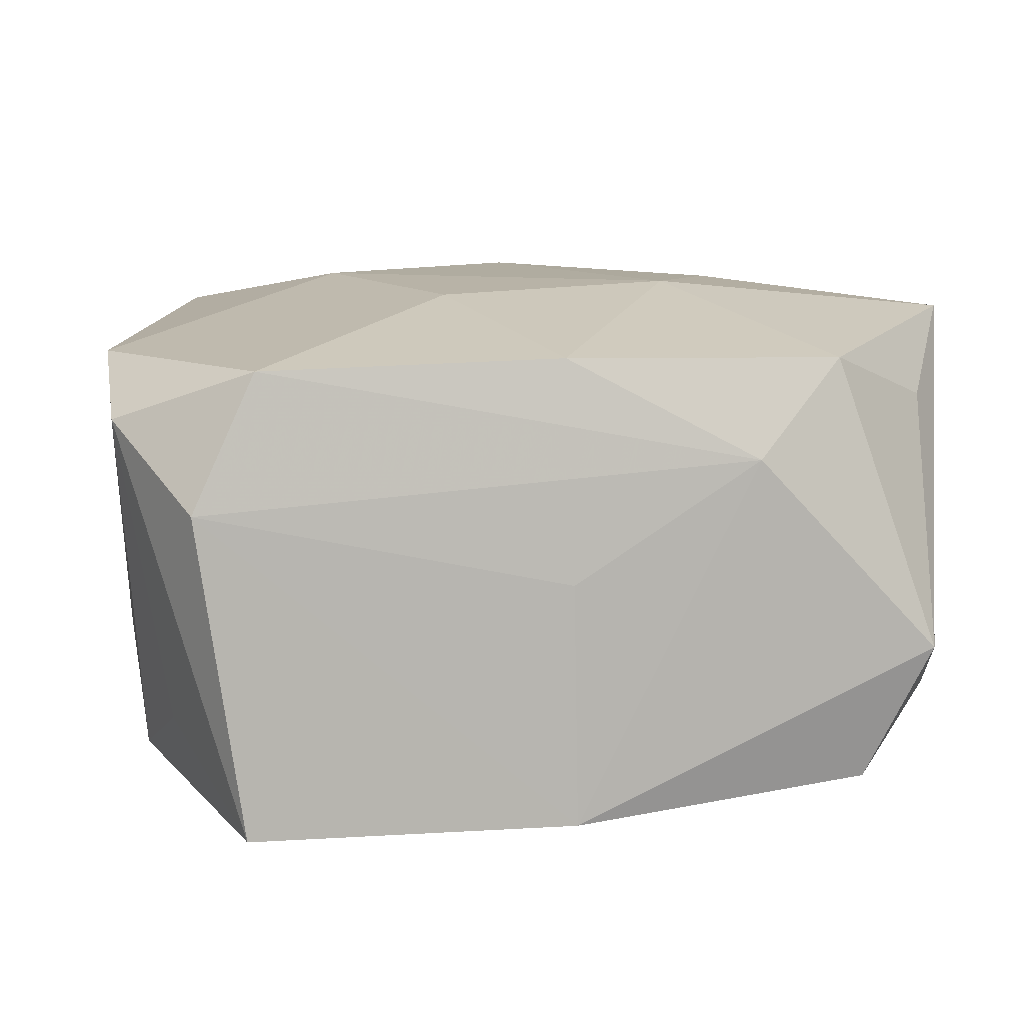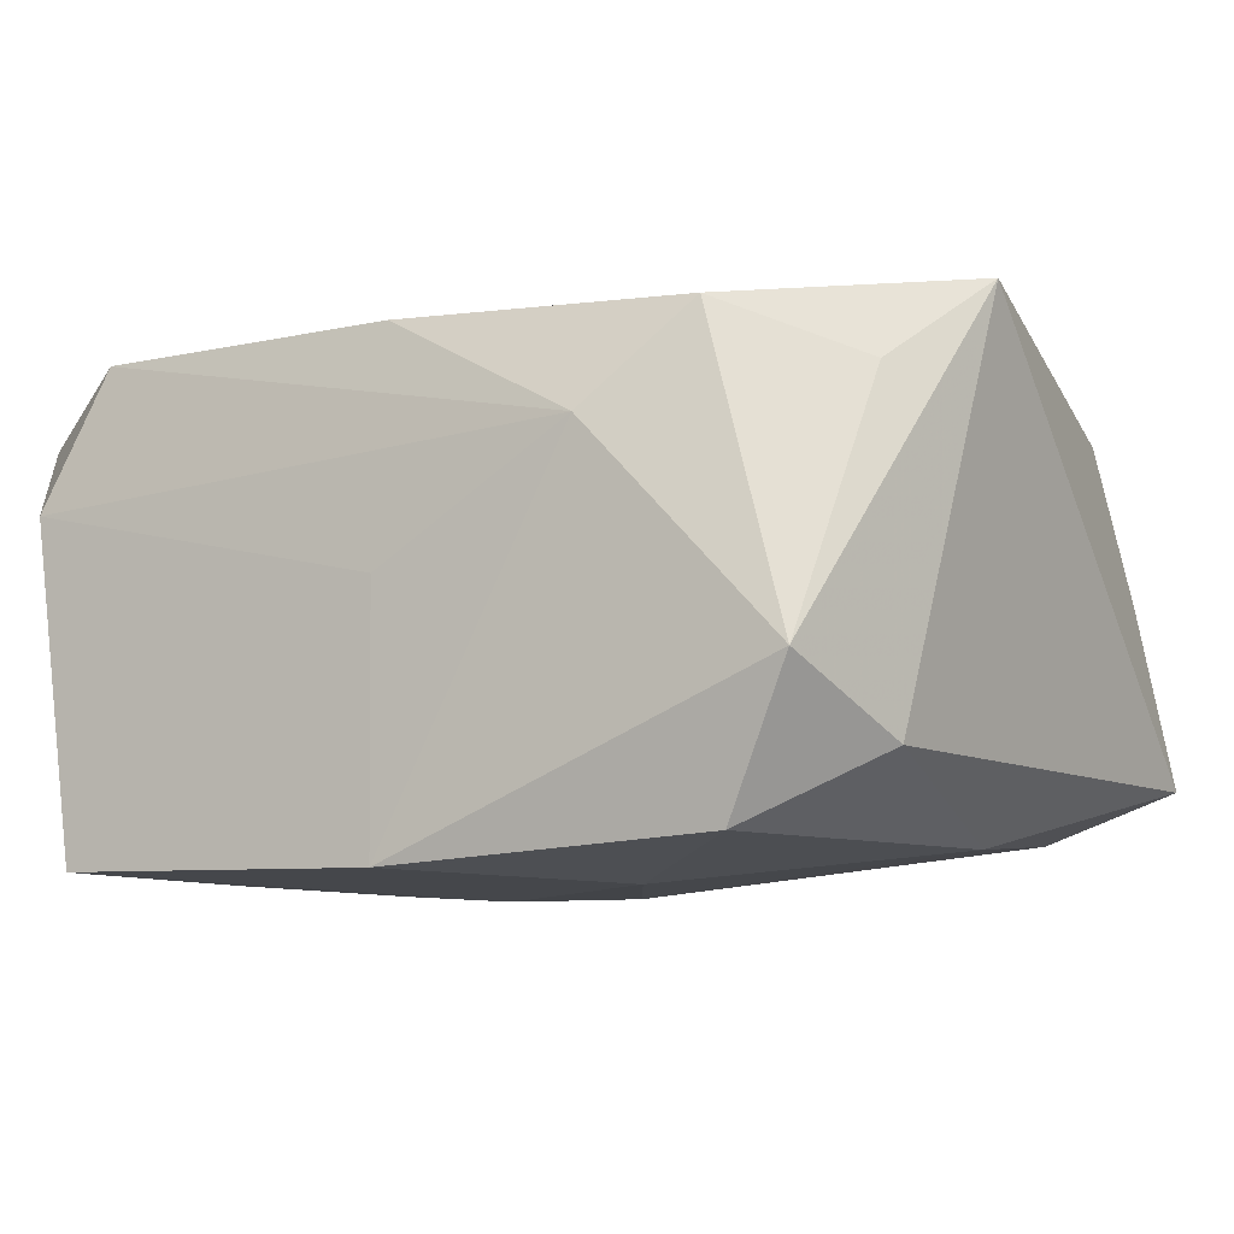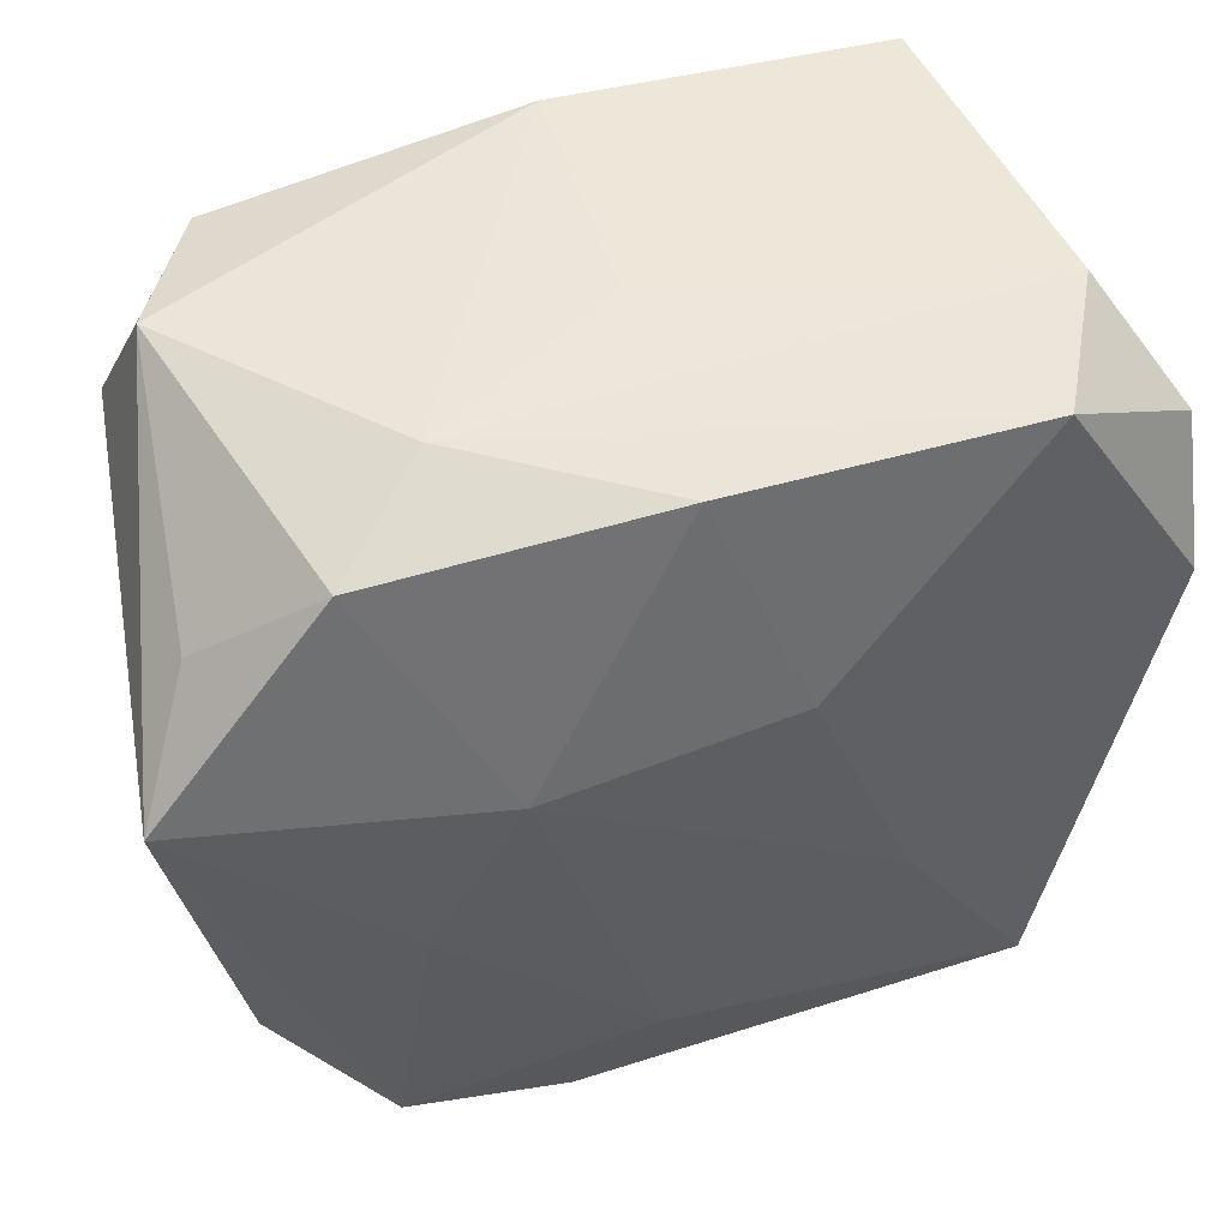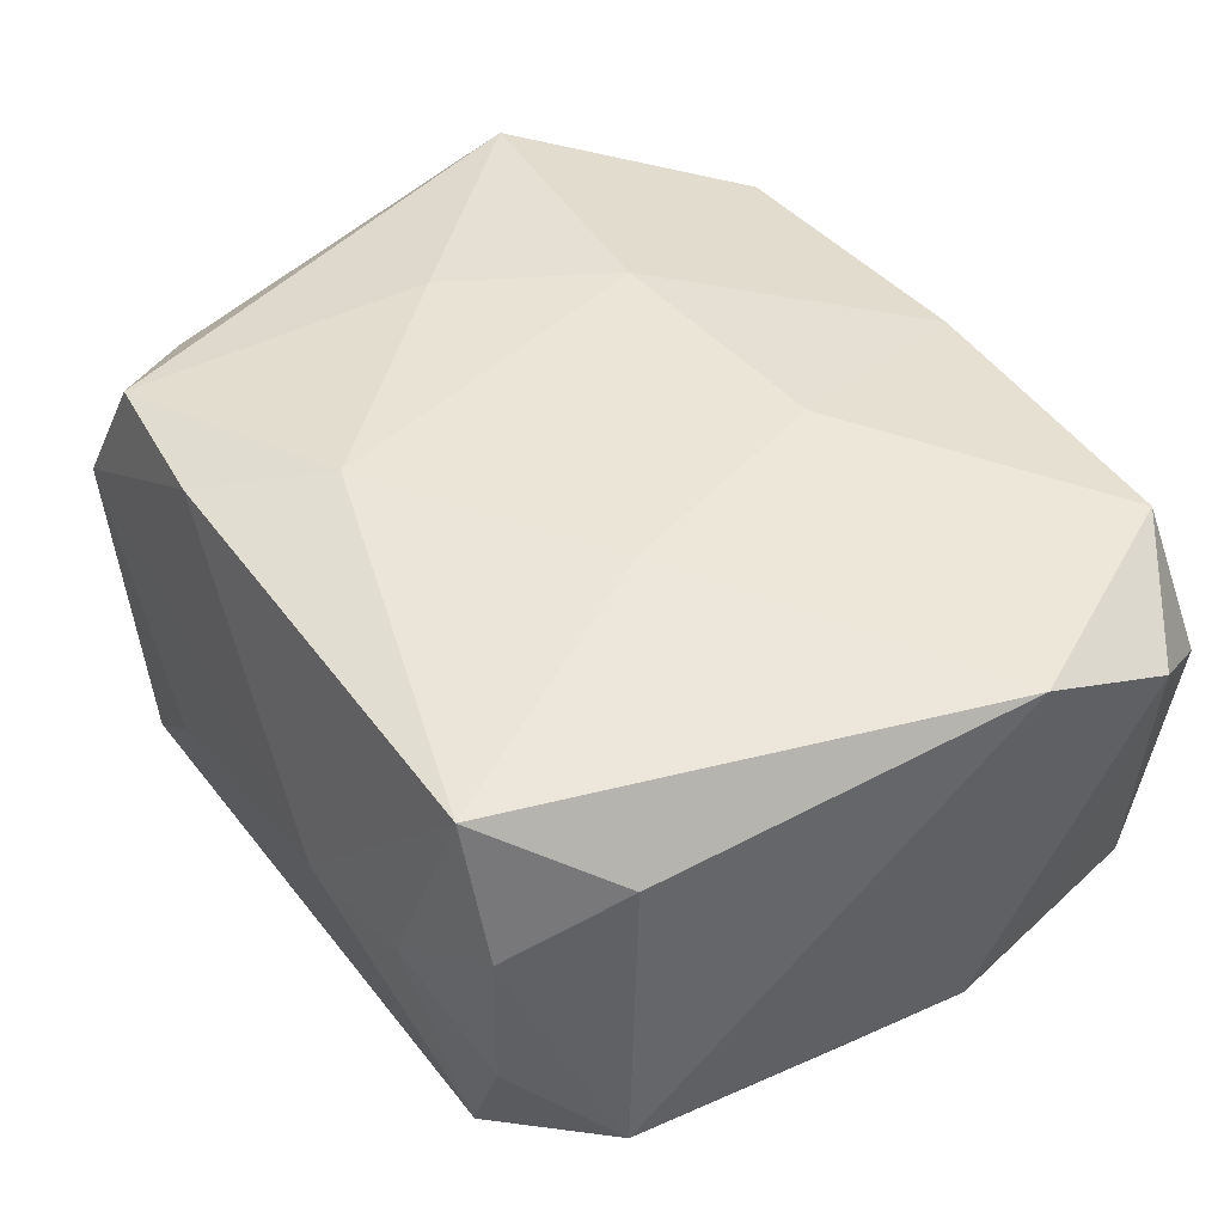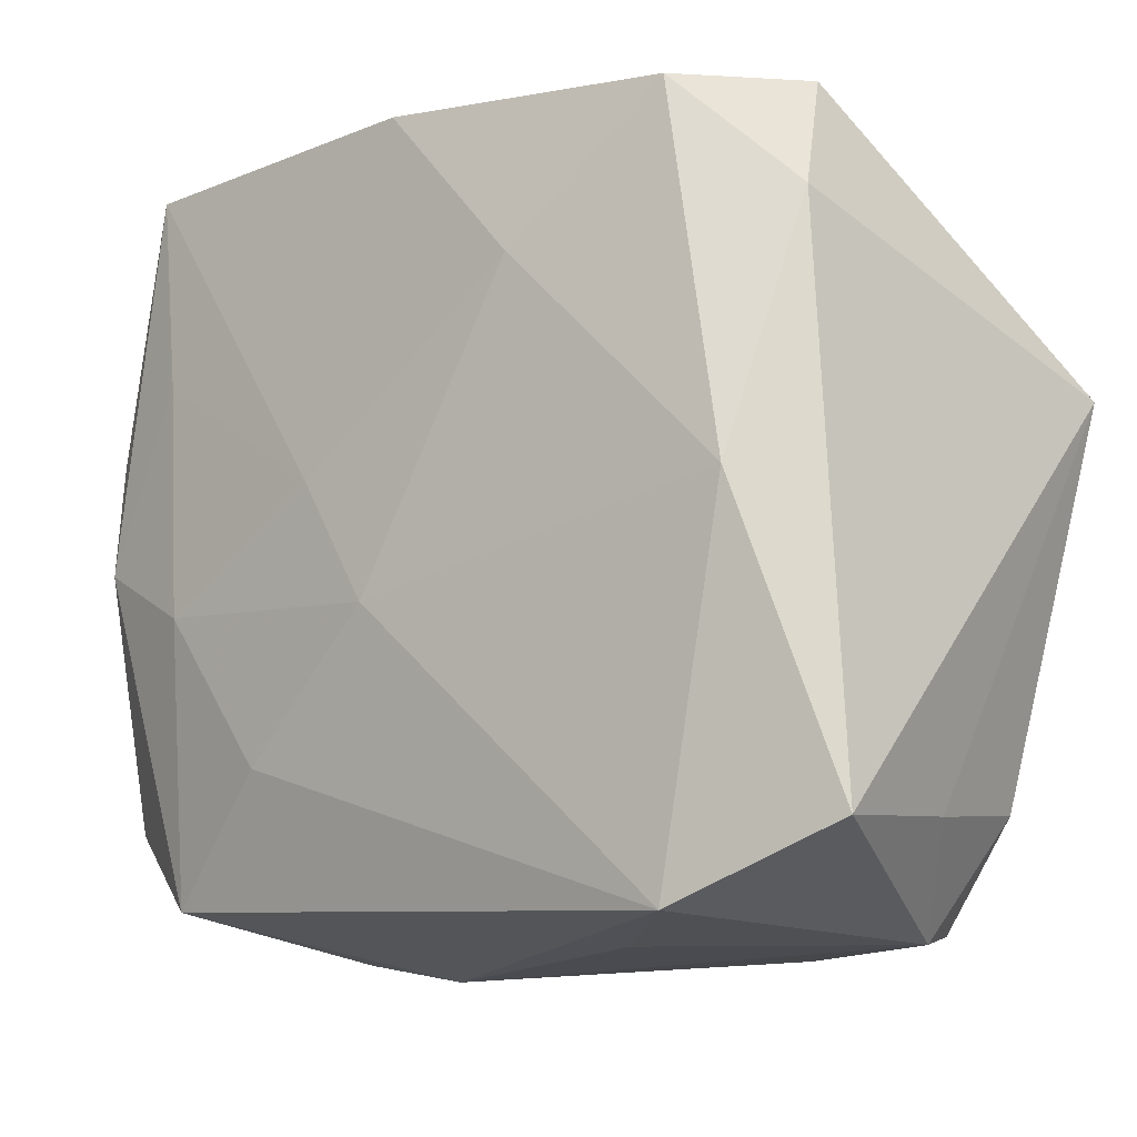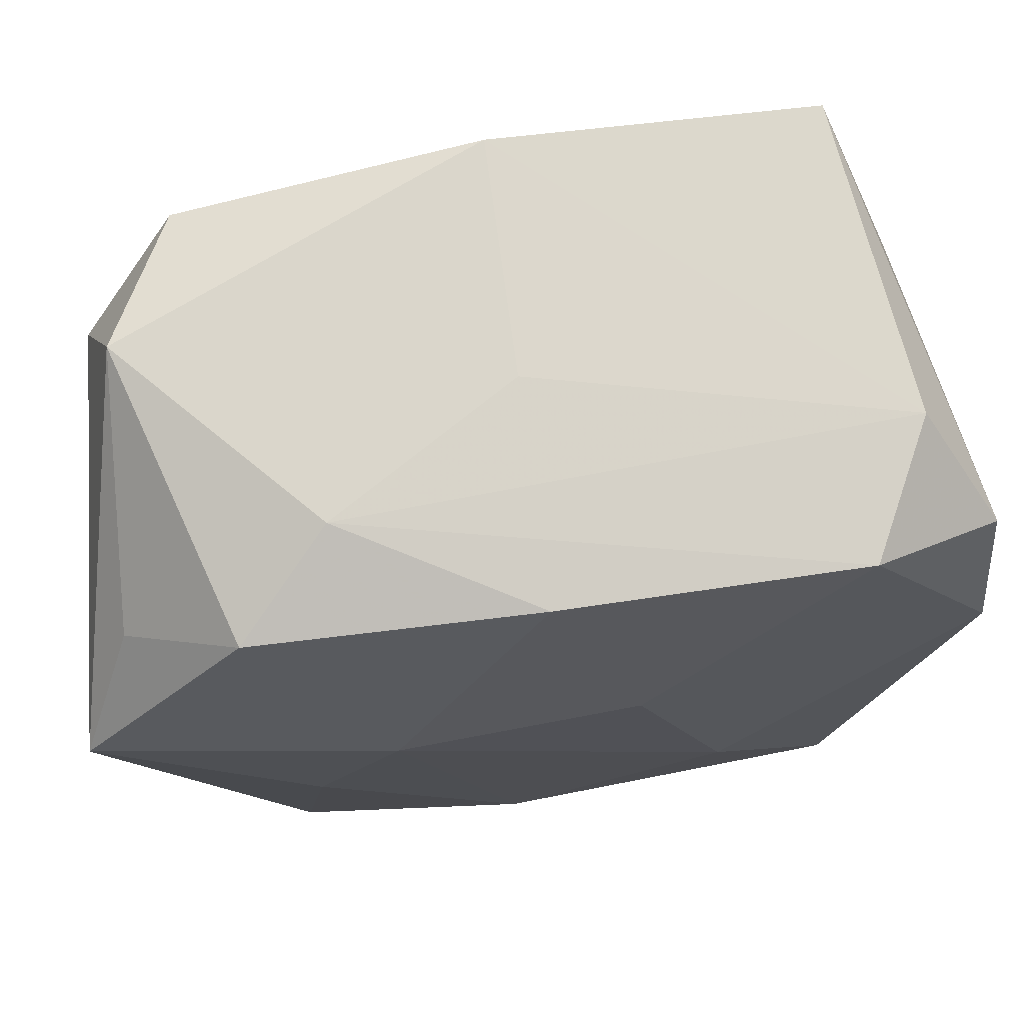
<metadata>
{"format":"obj","ext":"obj","renderer":"f3d","projection":"perspective","resolution":1024,"background":"white","views":[{"elev":9.9,"azim":170.0,"up":"+Z"},{"elev":-7.4,"azim":-149.3,"up":"+Z"},{"elev":48.9,"azim":-15.5,"up":"+Y"},{"elev":44.0,"azim":59.4,"up":"+Z"},{"elev":-14.1,"azim":-138.9,"up":"+Y"},{"elev":72.2,"azim":-6.7,"up":"+Y"}]}
</metadata>
<code>
v -0.0221 0.02143 -0.005198
v 0.02175 0.02244 0.004225
v -0.02446 -0.01695 0.000698
v 0.02286 0.01439 -0.009272
v -0.01607 -0.02132 0.01354
v 0.02184 -0.0199 0.004732
v 0.02423 -0.01333 0.008588
v -0.02169 -0.001138 -0.01345
v -0.02663 0.007482 0.01407
v 0.01529 -0.0219 0.0001776
v -0.01408 -0.003855 0.0154
v -0.01645 0.01925 0.01208
v 0.0173 0.01065 -0.01503
v -0.01675 -0.02216 -0.01242
v 0.01804 0.02136 0.01211
v 0.02137 -0.01976 -0.004577
v 0.0007485 -0.004909 -0.01564
v 0.02609 0.008534 0.01217
v 0.01604 -0.003446 -0.01534
v 0.005485 0.008066 0.01523
v 0.0001037 0.02247 -0.000432
v -0.02269 -0.01569 0.009886
v -0.008825 0.005838 0.01576
v 0.01106 -0.005572 0.01576
v 0.01006 -0.01261 -0.01454
v 0.02295 0.0003118 -0.01417
v -0.02621 -0.01821 -0.009747
v -0.01997 -0.02262 0.005744
v 0.008242 -0.02328 0.0003128
v -0.002169 -0.02269 0.006697
v -0.01102 0.02195 0.006485
v -0.009742 -0.02294 -0.006139
v -0.001946 -0.01522 0.01576
v 0.02511 -0.01433 -0.009263
v 0.01974 -0.02039 0.01312
v 0.02594 0.0166 0.009015
v 0.004866 0.002381 -0.01589
v -0.01821 0.02027 -0.01326
v -0.02328 0.01395 0.009186
v 0.01821 -0.01963 -0.01215
v -0.006582 -0.02203 0.01405
v 0.0243 0.00759 -0.01254
v -0.009249 0.01229 -0.01537
v 0.01904 0.02262 -0.0146
v -0.02416 0.01394 -0.00921
v 0.0003609 0.02096 0.0125
v -0.0001306 0.02262 -0.01469
f 4 44 36
f 1 38 45
f 27 9 45
f 45 9 1
f 43 44 37
f 22 5 9
f 9 5 11
f 9 11 23
f 23 12 9
f 46 12 23
f 14 40 29
f 34 40 26
f 27 45 8
f 8 45 38
f 8 14 27
f 38 43 8
f 44 43 47
f 47 43 38
f 47 38 1
f 36 15 18
f 18 15 24
f 18 34 36
f 18 7 34
f 34 7 6
f 35 18 24
f 7 18 35
f 35 6 7
f 3 9 27
f 3 22 9
f 1 9 39
f 39 12 1
f 9 12 39
f 1 12 31
f 31 12 46
f 31 47 1
f 46 15 31
f 20 15 46
f 46 23 20
f 24 15 20
f 20 23 24
f 40 14 25
f 32 14 29
f 37 44 13
f 44 26 13
f 44 4 42
f 42 26 44
f 42 4 36
f 34 26 42
f 36 34 42
f 16 40 34
f 34 6 16
f 33 35 24
f 33 11 5
f 24 23 33
f 33 23 11
f 5 22 28
f 22 3 28
f 28 3 27
f 27 14 28
f 14 32 28
f 28 32 29
f 29 30 28
f 2 31 15
f 36 44 2
f 2 15 36
f 44 47 2
f 17 25 14
f 14 8 17
f 17 43 37
f 17 8 43
f 19 26 40
f 40 25 19
f 37 13 19
f 19 13 26
f 19 17 37
f 25 17 19
f 10 16 6
f 10 35 29
f 6 35 10
f 29 40 10
f 40 16 10
f 41 33 5
f 35 33 41
f 5 28 41
f 41 28 30
f 29 35 41
f 41 30 29
f 47 31 21
f 21 2 47
f 31 2 21

</code>
